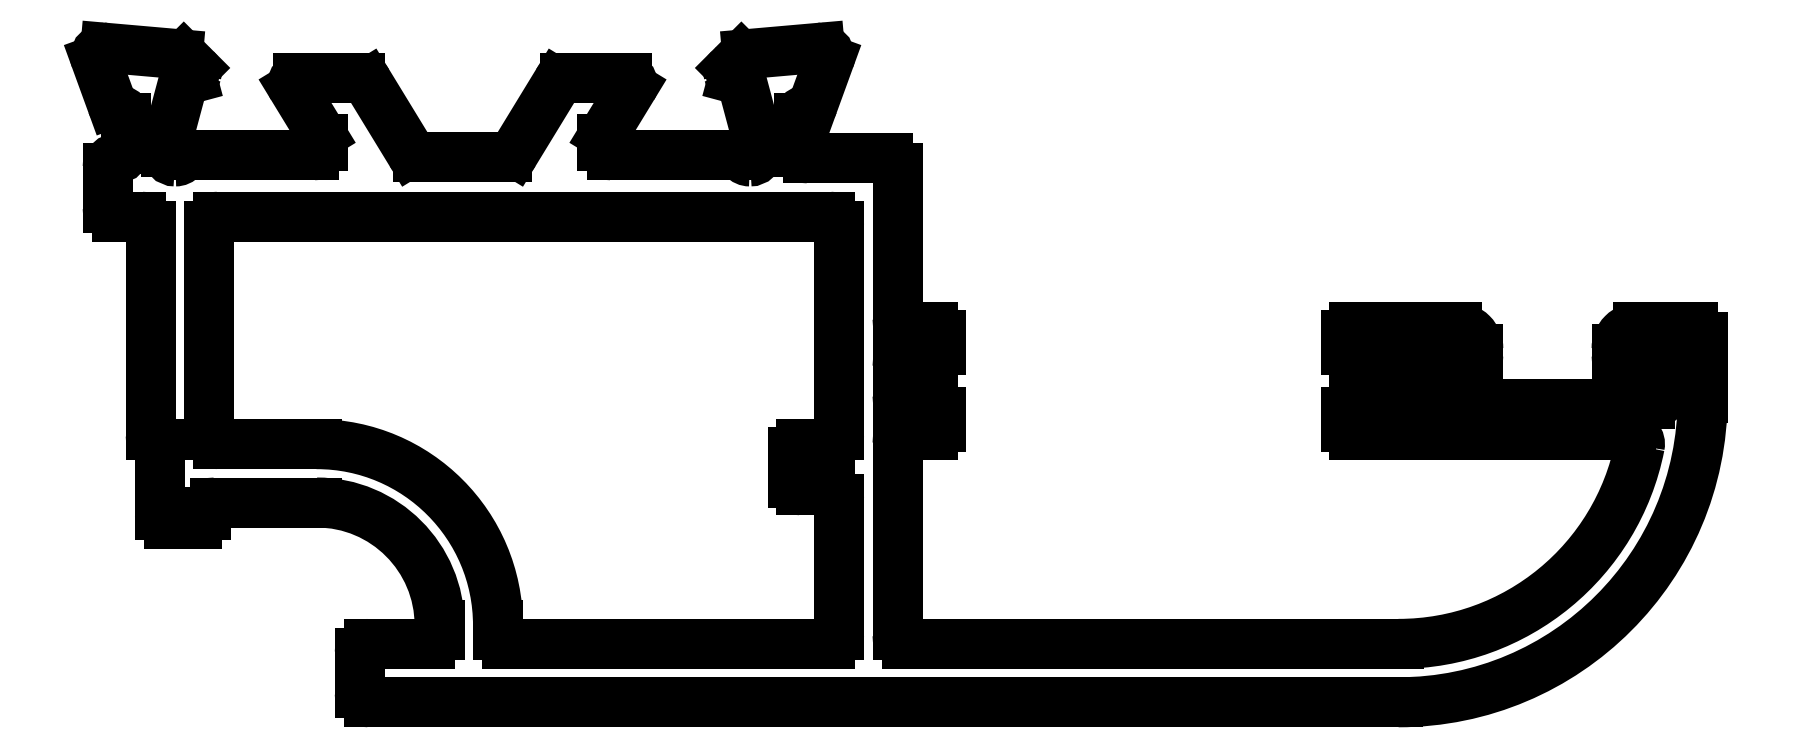
<metadata>
{"format":"dxf","ext":"dxf","renderer":"ezdxf+matplotlib","layout":"modelspace","background":"white","min_lineweight":24,"dpi":150}
</metadata>
<code>
0
SECTION
2
ENTITIES
0
LINE
8
0
10
845.3
20
664.3
30
0
11
845.3
21
664.6
31
0
0
ARC
8
0
10
845.6
20
664.3
30
0
40
0.3
50
180
51
270
0
ARC
8
0
10
839.4
20
664.6
30
0
40
5.9
50
0
51
90
0
LINE
8
0
10
856.1
20
664
30
0
11
845.6
21
664
31
0
0
LINE
8
0
10
836.2
20
670.5
30
0
11
839.4
21
670.5
31
0
0
ARC
8
0
10
856.1
20
664.3
30
0
40
0.3
50
270
51
1.303e-10
0
ARC
8
0
10
836.2
20
670.8
30
0
40
0.3
50
180
51
270
0
LINE
8
0
10
856.4
20
668.7
30
0
11
856.4
21
664.3
31
0
0
LINE
8
0
10
835.9
20
670.8
30
0
11
835.9
21
677.6
31
0
0
ARC
8
0
10
856.1
20
668.7
30
0
40
0.3
50
8.684e-11
51
90
0
ARC
8
0
10
836.2
20
677.6
30
0
40
0.3
50
90
51
180
0
LINE
8
0
10
855.1
20
669
30
0
11
856.1
21
669
31
0
0
LINE
8
0
10
836.2
20
677.9
30
0
11
856.1
21
677.9
31
0
0
ARC
8
0
10
855.1
20
669.2
30
0
40
0.25
50
180
51
270
0
ARC
8
0
10
856.1
20
677.6
30
0
40
0.3
50
4.341e-11
51
90
0
LINE
8
0
10
854.9
20
670.2
30
0
11
854.9
21
669.2
31
0
0
LINE
8
0
10
856.4
20
677.6
30
0
11
856.4
21
670.8
31
0
0
ARC
8
0
10
855.1
20
670.2
30
0
40
0.25
50
90
51
180
0
ARC
8
0
10
856.1
20
670.8
30
0
40
0.3
50
270
51
4.341e-11
0
LINE
8
0
10
856.1
20
670.5
30
0
11
855.1
21
670.5
31
0
0
ARC
8
0
10
834.6
20
668.2
30
0
40
0.3
50
180
51
270
0
LINE
8
0
10
834.6
20
667.9
30
0
11
835.5
21
667.9
31
0
0
LINE
8
0
10
834.3
20
670.5
30
0
11
834.3
21
668.2
31
0
0
ARC
8
0
10
835.5
20
668.2
30
0
40
0.3
50
270
51
0
0
ARC
8
0
10
834.3
20
670.8
30
0
40
0.3
50
180
51
270
0
LINE
8
0
10
835.8
20
668.3
30
0
11
835.8
21
668.2
31
0
0
LINE
8
0
10
834
20
670.8
30
0
11
834
21
677.6
31
0
0
ARC
8
0
10
836.1
20
668.3
30
0
40
0.3
50
90
51
180
0
ARC
8
0
10
833.7
20
677.6
30
0
40
0.3
50
4.341e-11
51
90
0
LINE
8
0
10
836.1
20
668.6
30
0
11
839.4
21
668.6
31
0
0
LINE
8
0
10
832.9
20
677.9
30
0
11
833.7
21
677.9
31
0
0
ARC
8
0
10
839.4
20
664.6
30
0
40
4
50
0
51
90
0
ARC
8
0
10
832.9
20
678.2
30
0
40
0.3
50
180
51
270
0
LINE
8
0
10
843.4
20
664.6
30
0
11
843.4
21
664.4
31
0
0
LINE
8
0
10
832.6
20
679.5
30
0
11
832.6
21
678.2
31
0
0
LINE
8
0
10
843.4
20
664.4
30
0
11
843.4
21
664.3
31
0
0
ARC
8
0
10
832.9
20
679.5
30
0
40
0.3
50
90
51
180
0
ARC
8
0
10
843.1
20
664.3
30
0
40
0.3
50
270
51
0
0
ARC
8
0
10
832.9
20
680.1
30
0
40
0.3
50
270
51
0
0
LINE
8
0
10
841.1
20
664
30
0
11
843.1
21
664
31
0
0
LINE
8
0
10
833.2
20
681.1
30
0
11
833.2
21
680.1
31
0
0
ARC
8
0
10
841.1
20
663.7
30
0
40
0.3
50
90
51
180
0
ARC
8
0
10
832.9
20
681.1
30
0
40
0.3
50
0
51
79.1
0
LINE
8
0
10
840.8
20
662.4
30
0
11
840.8
21
663.7
31
0
0
ARC
8
0
10
833
20
681.7
30
0
40
0.3
50
200
51
259.1
0
ARC
8
0
10
841.1
20
662.4
30
0
40
0.3
50
180
51
270
0
LINE
8
0
10
832.7
20
681.6
30
0
11
832.2
21
683
31
0
0
LINE
8
0
10
846.9
20
662.1
30
0
11
841.1
21
662.1
31
0
0
ARC
8
0
10
832.4
20
683.1
30
0
40
0.2813
50
179.3
51
200.3
0
LINE
8
0
10
874.6
20
662.1
30
0
11
846.9
21
662.1
31
0
0
ARC
8
0
10
832.5
20
683.1
30
0
40
0.3
50
90
51
180
0
ARC
8
0
10
874.6
20
672
30
0
40
9.9
50
270
51
360
0
ARC
8
0
10
832.5
20
683.1
30
0
40
0.3
50
85
51
90
0
LINE
8
0
10
884.5
20
674
30
0
11
884.5
21
672
31
0
0
LINE
8
0
10
832.5
20
683.4
30
0
11
834.9
21
683.2
31
0
0
ARC
8
0
10
884.2
20
674
30
0
40
0.3
50
0
51
90
0
ARC
8
0
10
834.8
20
682.9
30
0
40
0.3
50
45
51
85
0
LINE
8
0
10
882.4
20
674.3
30
0
11
884.2
21
674.3
31
0
0
LINE
8
0
10
835
20
683.1
30
0
11
835.4
21
682.7
31
0
0
ARC
8
0
10
882.4
20
673.6
30
0
40
0.7
50
90
51
180
0
ARC
8
0
10
835.3
20
682.6
30
0
40
0.2
50
360
51
45
0
LINE
8
0
10
881.7
20
673.4
30
0
11
881.7
21
673.6
31
0
0
ARC
8
0
10
835.3
20
682.6
30
0
40
0.2
50
345
51
6.514e-10
0
ARC
8
0
10
881.8
20
673.4
30
0
40
0.1
50
180
51
270
0
ARC
8
0
10
835.3
20
682.6
30
0
40
0.2
50
285
51
345
0
LINE
8
0
10
882.8
20
673.3
30
0
11
881.8
21
673.3
31
0
0
LINE
8
0
10
835.3
20
682.4
30
0
11
835.1
21
682.3
31
0
0
ARC
8
0
10
882.8
20
672.8
30
0
40
0.5
50
9.38e-10
51
90
0
ARC
8
0
10
835.2
20
682.1
30
0
40
0.2
50
105
51
165
0
LINE
8
0
10
883.3
20
672.3
30
0
11
883.3
21
672.8
31
0
0
LINE
8
0
10
835
20
682.2
30
0
11
834.5
21
680.2
31
0
0
ARC
8
0
10
882.8
20
672.3
30
0
40
0.5
50
270
51
8.337e-10
0
ARC
8
0
10
834.8
20
680.1
30
0
40
0.3
50
165
51
180
0
LINE
8
0
10
876.1
20
671.8
30
0
11
882.8
21
671.8
31
0
0
LINE
8
0
10
834.5
20
680.1
30
0
11
834.5
21
680
31
0
0
ARC
8
0
10
876.1
20
672.3
30
0
40
0.5
50
180
51
270
0
ARC
8
0
10
834.8
20
680
30
0
40
0.3
50
180
51
270
0
LINE
8
0
10
875.6
20
672.8
30
0
11
875.6
21
672.3
31
0
0
ARC
8
0
10
834.8
20
680
30
0
40
0.3
50
270
51
318.2
0
ARC
8
0
10
876.1
20
672.8
30
0
40
0.5
50
90
51
180
0
ARC
8
0
10
835.2
20
679.6
30
0
40
0.3
50
90
51
138.2
0
LINE
8
0
10
877.1
20
673.3
30
0
11
876.1
21
673.3
31
0
0
LINE
8
0
10
835.2
20
679.9
30
0
11
839.3
21
679.9
31
0
0
ARC
8
0
10
877.1
20
673.4
30
0
40
0.1
50
270
51
2.345e-09
0
ARC
8
0
10
839.3
20
680.2
30
0
40
0.3
50
270
51
3.474e-10
0
LINE
8
0
10
877.2
20
673.6
30
0
11
877.2
21
673.4
31
0
0
LINE
8
0
10
839.6
20
680.2
30
0
11
839.6
21
680.4
31
0
0
ARC
8
0
10
876.5
20
673.6
30
0
40
0.7
50
360
51
90
0
ARC
8
0
10
839.3
20
680.4
30
0
40
0.3
50
1.737e-10
51
31.4
0
LINE
8
0
10
873.1
20
674.3
30
0
11
876.5
21
674.3
31
0
0
LINE
8
0
10
839.5
20
680.6
30
0
11
838.6
21
682.1
31
0
0
ARC
8
0
10
873.1
20
674
30
0
40
0.25
50
90
51
180
0
ARC
8
0
10
838.8
20
682.2
30
0
40
0.2
50
180
51
211.4
0
LINE
8
0
10
872.9
20
673.5
30
0
11
872.9
21
674
31
0
0
ARC
8
0
10
838.8
20
682.2
30
0
40
0.2
50
90
51
180
0
ARC
8
0
10
873.1
20
673.5
30
0
40
0.25
50
180
51
270
0
LINE
8
0
10
838.8
20
682.4
30
0
11
840.8
21
682.4
31
0
0
LINE
8
0
10
874.1
20
673.3
30
0
11
873.1
21
673.3
31
0
0
ARC
8
0
10
840.8
20
682.1
30
0
40
0.3
50
31.4
51
90
0
ARC
8
0
10
874.1
20
673
30
0
40
0.3
50
4.342e-10
51
90
0
LINE
8
0
10
842.4
20
680
30
0
11
841
21
682.2
31
0
0
LINE
8
0
10
874.4
20
672.1
30
0
11
874.4
21
673
31
0
0
ARC
8
0
10
842.7
20
680.1
30
0
40
0.3
50
211.4
51
270
0
ARC
8
0
10
874.1
20
672.1
30
0
40
0.3
50
270
51
3.474e-10
0
LINE
8
0
10
842.7
20
679.8
30
0
11
845.5
21
679.8
31
0
0
LINE
8
0
10
873.1
20
671.8
30
0
11
874.1
21
671.8
31
0
0
ARC
8
0
10
845.5
20
680.1
30
0
40
0.3
50
270
51
328.6
0
ARC
8
0
10
873.1
20
671.5
30
0
40
0.25
50
90
51
180
0
LINE
8
0
10
845.8
20
680
30
0
11
847.2
21
682.2
31
0
0
LINE
8
0
10
872.9
20
671
30
0
11
872.9
21
671.5
31
0
0
ARC
8
0
10
847.4
20
682.1
30
0
40
0.3
50
90
51
148.6
0
ARC
8
0
10
873.1
20
671
30
0
40
0.25
50
180
51
270
0
LINE
8
0
10
849.5
20
682.4
30
0
11
847.4
21
682.4
31
0
0
LINE
8
0
10
882.1
20
670.8
30
0
11
873.1
21
670.8
31
0
0
ARC
8
0
10
849.5
20
682.2
30
0
40
0.2
50
5.211e-10
51
90
0
ARC
8
0
10
882.1
20
670.5
30
0
40
0.3
50
348.8
51
90
0
ARC
8
0
10
849.5
20
682.2
30
0
40
0.2
50
328.6
51
360
0
ARC
8
0
10
874.6
20
672
30
0
40
8
50
270
51
348.8
0
LINE
8
0
10
848.7
20
680.6
30
0
11
849.6
21
682.1
31
0
0
LINE
8
0
10
858.6
20
664
30
0
11
874.6
21
664
31
0
0
ARC
8
0
10
849
20
680.4
30
0
40
0.3
50
148.6
51
180
0
ARC
8
0
10
858.6
20
664.3
30
0
40
0.3
50
180
51
270
0
LINE
8
0
10
848.7
20
680.2
30
0
11
848.7
21
680.4
31
0
0
LINE
8
0
10
858.3
20
670.5
30
0
11
858.3
21
664.3
31
0
0
ARC
8
0
10
849
20
680.2
30
0
40
0.3
50
180
51
270
0
ARC
8
0
10
858.6
20
670.5
30
0
40
0.3
50
90
51
180
0
LINE
8
0
10
853
20
679.9
30
0
11
849
21
679.9
31
0
0
LINE
8
0
10
859.4
20
670.8
30
0
11
858.6
21
670.8
31
0
0
ARC
8
0
10
853
20
679.6
30
0
40
0.3
50
41.81
51
90
0
ARC
8
0
10
859.4
20
671
30
0
40
0.25
50
270
51
4.69e-10
0
ARC
8
0
10
853.5
20
680
30
0
40
0.3
50
221.8
51
270
0
LINE
8
0
10
859.7
20
671.5
30
0
11
859.7
21
671
31
0
0
ARC
8
0
10
853.5
20
680
30
0
40
0.3
50
270
51
4.342e-10
0
ARC
8
0
10
859.4
20
671.5
30
0
40
0.25
50
4.169e-10
51
90
0
LINE
8
0
10
853.8
20
680.1
30
0
11
853.8
21
680
31
0
0
LINE
8
0
10
858.6
20
671.8
30
0
11
859.4
21
671.8
31
0
0
ARC
8
0
10
853.5
20
680.1
30
0
40
0.3
50
3.474e-10
51
15
0
ARC
8
0
10
858.6
20
672.1
30
0
40
0.3
50
180
51
270
0
LINE
8
0
10
853.2
20
682.2
30
0
11
853.7
21
680.2
31
0
0
LINE
8
0
10
858.3
20
673
30
0
11
858.3
21
672.1
31
0
0
ARC
8
0
10
853
20
682.1
30
0
40
0.2
50
15
51
75
0
ARC
8
0
10
858.6
20
673
30
0
40
0.3
50
90
51
180
0
LINE
8
0
10
852.9
20
682.4
30
0
11
853.1
21
682.3
31
0
0
LINE
8
0
10
859.4
20
673.3
30
0
11
858.6
21
673.3
31
0
0
ARC
8
0
10
853
20
682.6
30
0
40
0.2
50
195
51
255
0
ARC
8
0
10
859.4
20
673.5
30
0
40
0.25
50
270
51
360
0
ARC
8
0
10
853
20
682.6
30
0
40
0.2
50
180
51
195
0
LINE
8
0
10
859.7
20
674
30
0
11
859.7
21
673.5
31
0
0
ARC
8
0
10
853
20
682.6
30
0
40
0.2
50
135
51
180
0
ARC
8
0
10
859.4
20
674
30
0
40
0.25
50
360
51
90
0
LINE
8
0
10
853.2
20
683.1
30
0
11
852.8
21
682.7
31
0
0
LINE
8
0
10
858.6
20
674.3
30
0
11
859.4
21
674.3
31
0
0
ARC
8
0
10
853.4
20
682.9
30
0
40
0.3
50
95
51
135
0
ARC
8
0
10
858.6
20
674.6
30
0
40
0.3
50
180
51
270
0
LINE
8
0
10
855.7
20
683.4
30
0
11
853.4
21
683.2
31
0
0
LINE
8
0
10
858.3
20
679.5
30
0
11
858.3
21
674.6
31
0
0
ARC
8
0
10
855.8
20
683.1
30
0
40
0.3
50
90
51
95
0
ARC
8
0
10
858
20
679.5
30
0
40
0.3
50
8.684e-11
51
90
0
ARC
8
0
10
855.8
20
683.1
30
0
40
0.3
50
5.211e-10
51
90
0
LINE
8
0
10
858
20
679.8
30
0
11
855.4
21
679.8
31
0
0
ARC
8
0
10
855.8
20
683.1
30
0
40
0.2813
50
339.7
51
0.664
0
ARC
8
0
10
855.4
20
680.1
30
0
40
0.3
50
180
51
270
0
LINE
8
0
10
855.5
20
681.6
30
0
11
856
21
683
31
0
0
LINE
8
0
10
855.1
20
680.1
30
0
11
855.1
21
681.1
31
0
0
ARC
8
0
10
855.2
20
681.7
30
0
40
0.3
50
280.9
51
340
0
ARC
8
0
10
855.4
20
681.1
30
0
40
0.3
50
100.9
51
180
0
ENDSEC
0
EOF

</code>
